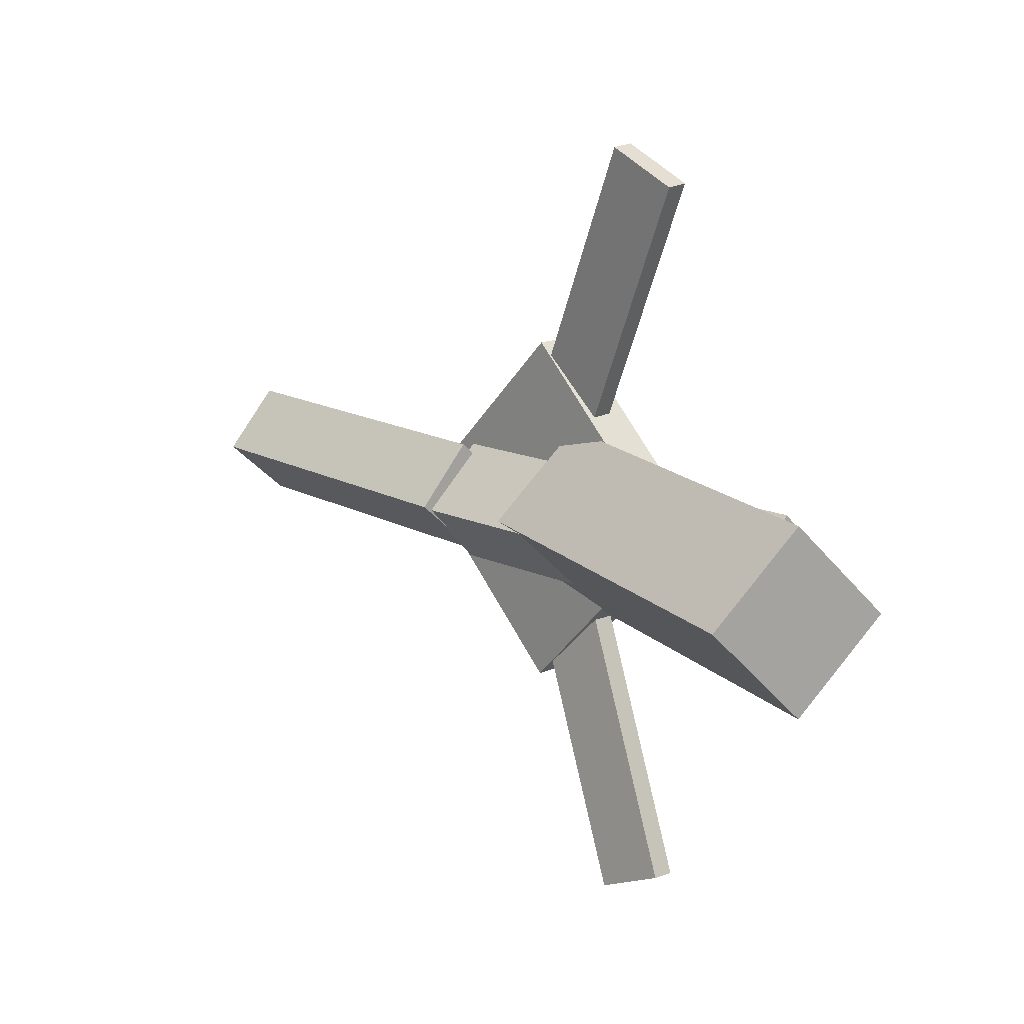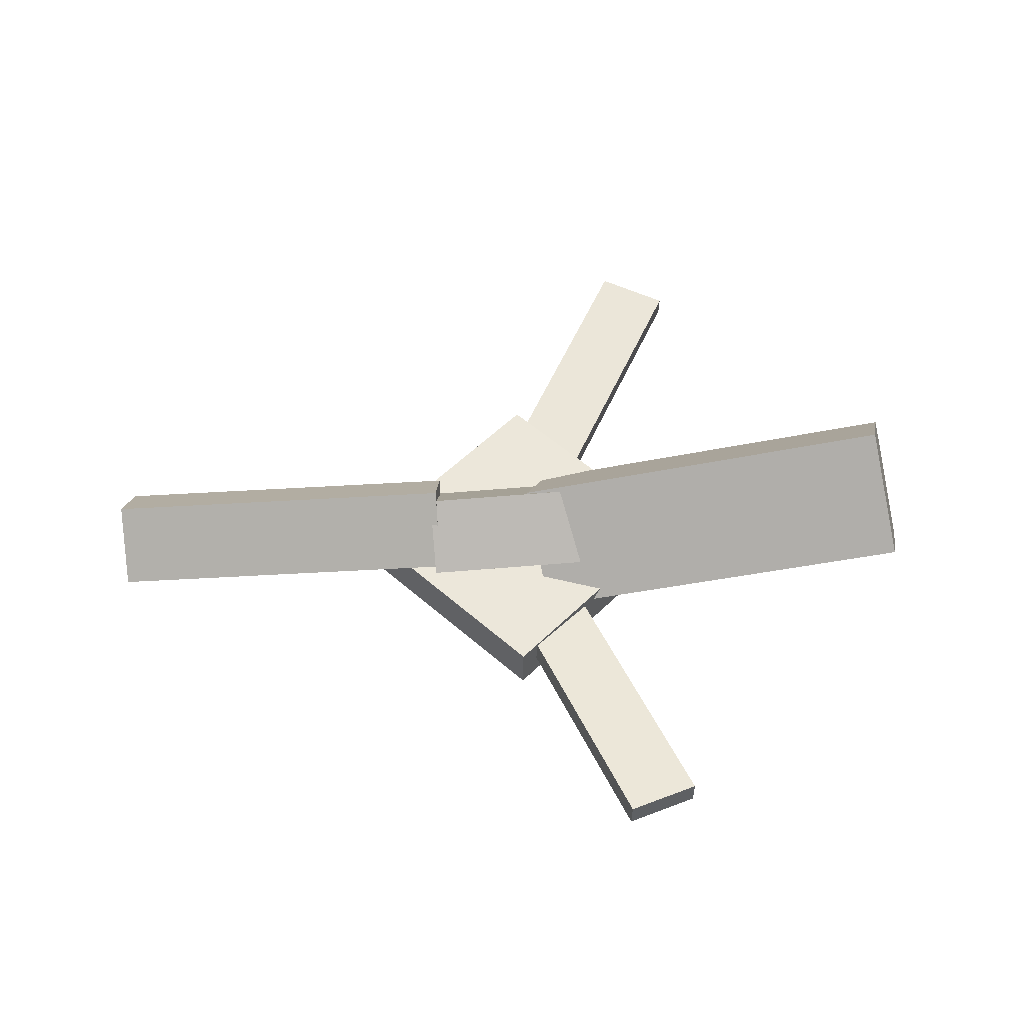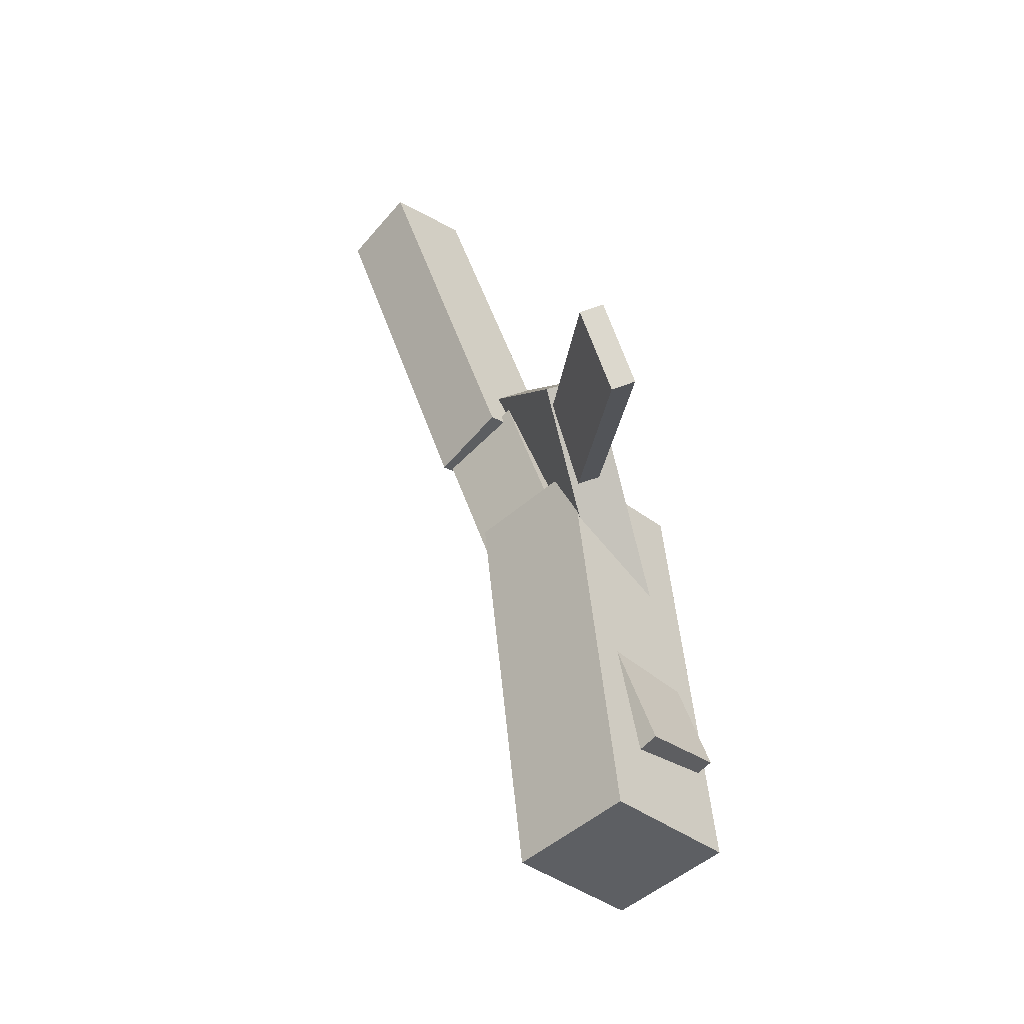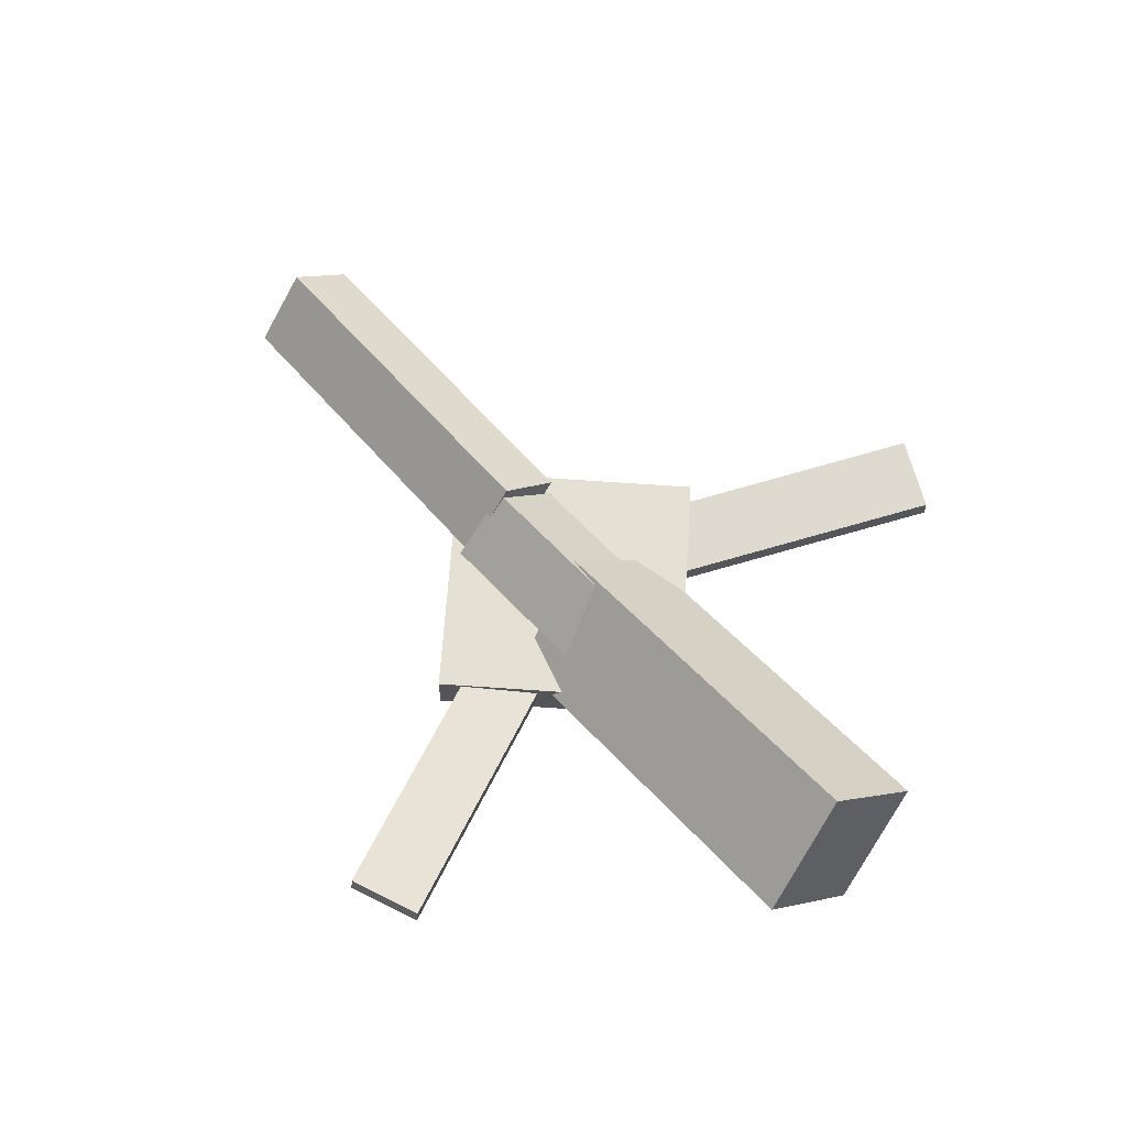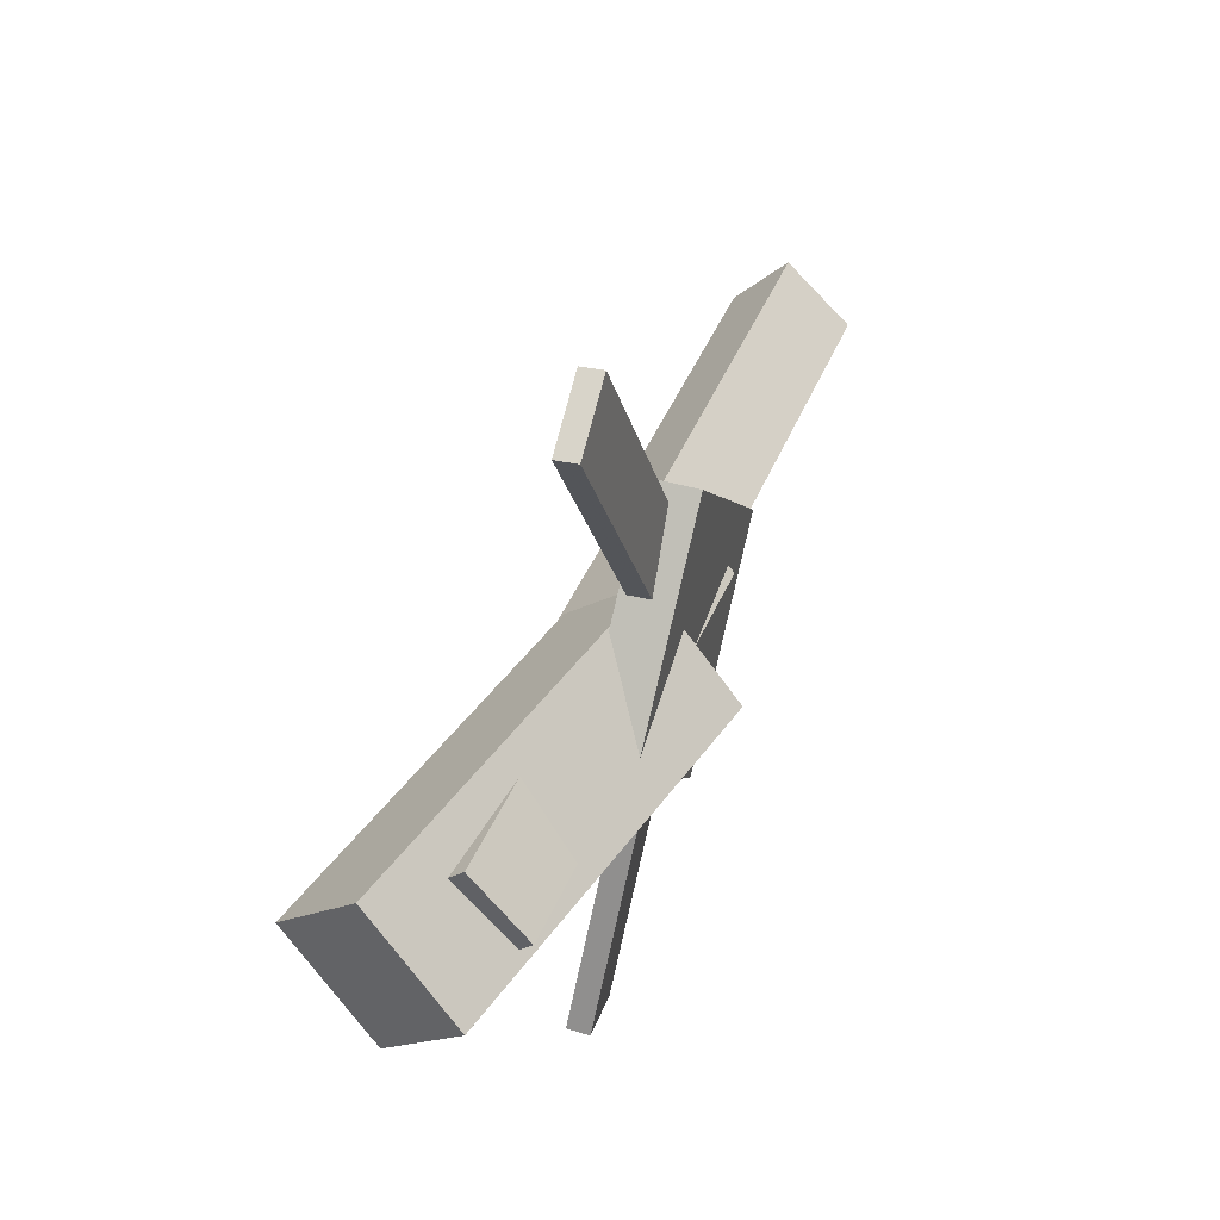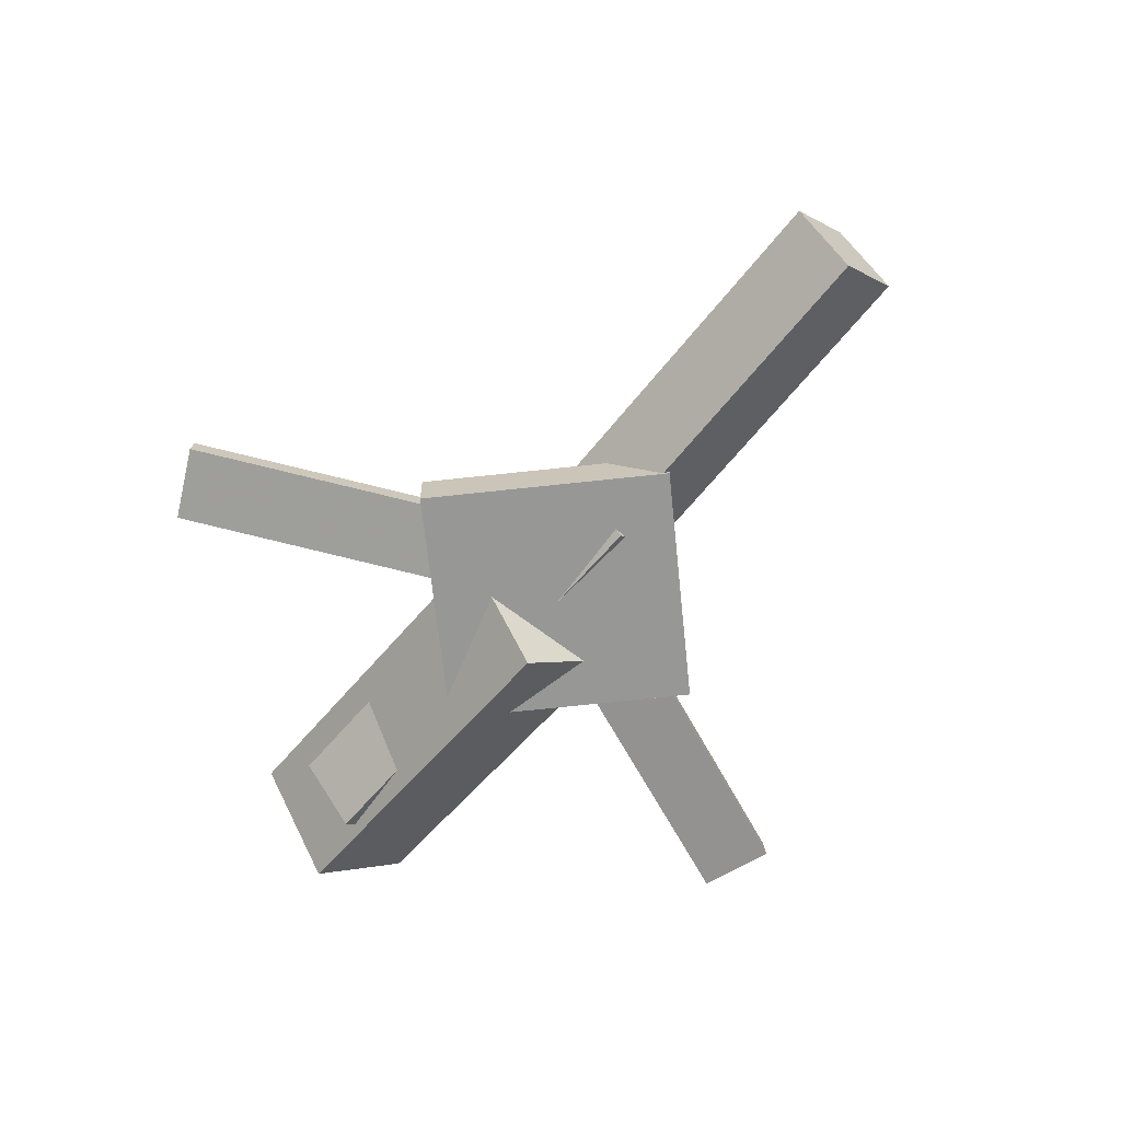
<metadata>
{"format":"obj","ext":"obj","renderer":"f3d","projection":"perspective","resolution":1024,"background":"white","views":[{"elev":15.4,"azim":-133.1,"up":"+Z"},{"elev":53.1,"azim":179.2,"up":"+Y"},{"elev":47.8,"azim":-110.3,"up":"+Z"},{"elev":65.7,"azim":-130.3,"up":"+Y"},{"elev":45.7,"azim":-71.4,"up":"+Z"},{"elev":-67.8,"azim":51.9,"up":"+Y"}]}
</metadata>
<code>
v -0.04344 -0.07359 -0.07206
v -0.0615 -0.1386 -0.0048
v -0.3438 0.00709 -0.07468
v -0.3618 -0.05797 -0.007425
v -0.02492 -0.002264 0.001913
v -0.04299 -0.06733 0.06917
v -0.3253 0.07841 -0.0007116
v -0.3433 0.01335 0.06654
f 1.0 7.0 5.0
f 1.0 3.0 7.0
f 1.0 4.0 3.0
f 1.0 2.0 4.0
f 3.0 8.0 7.0
f 3.0 4.0 8.0
f 5.0 7.0 8.0
f 5.0 8.0 6.0
f 1.0 5.0 6.0
f 1.0 6.0 2.0
f 2.0 6.0 8.0
f 2.0 8.0 4.0
v -0.1084 -0.06048 0.3008
v -0.1085 -0.04338 0.2994
v -0.1619 -0.06317 0.2757
v -0.1621 -0.04607 0.2742
v 0.01491 -0.08165 0.04029
v 0.01474 -0.06455 0.03882
v -0.03867 -0.08434 0.01516
v -0.03884 -0.06724 0.01369
f 9.0 15.0 13.0
f 9.0 11.0 15.0
f 9.0 12.0 11.0
f 9.0 10.0 12.0
f 11.0 16.0 15.0
f 11.0 12.0 16.0
f 13.0 15.0 16.0
f 13.0 16.0 14.0
f 9.0 13.0 14.0
f 9.0 14.0 10.0
f 10.0 14.0 16.0
f 10.0 16.0 12.0
v -0.2974 -0.07825 0.007935
v 0.05644 -0.09762 -0.005914
v -0.2932 -0.03436 0.05503
v 0.06069 -0.05372 0.04118
v -0.2965 -0.0281 -0.03888
v 0.05736 -0.04747 -0.05273
v -0.2923 0.01579 0.008212
v 0.0616 -0.003573 -0.005636
f 17.0 23.0 21.0
f 17.0 19.0 23.0
f 17.0 20.0 19.0
f 17.0 18.0 20.0
f 19.0 24.0 23.0
f 19.0 20.0 24.0
f 21.0 23.0 24.0
f 21.0 24.0 22.0
f 17.0 21.0 22.0
f 17.0 22.0 18.0
f 18.0 22.0 24.0
f 18.0 24.0 20.0
v 0.3358 -0.06172 -0.0489
v 0.05358 -0.04614 -0.04659
v 0.3389 -0.01186 -0.004057
v 0.0567 0.003727 -0.001741
v 0.3339 -0.1031 -0.002805
v 0.05168 -0.08747 -0.0004896
v 0.337 -0.05319 0.04204
v 0.0548 -0.03761 0.04435
f 25.0 31.0 29.0
f 25.0 27.0 31.0
f 25.0 28.0 27.0
f 25.0 26.0 28.0
f 27.0 32.0 31.0
f 27.0 28.0 32.0
f 29.0 31.0 32.0
f 29.0 32.0 30.0
f 25.0 29.0 30.0
f 25.0 30.0 26.0
f 26.0 30.0 32.0
f 26.0 32.0 28.0
v -0.01925 -0.09247 -0.139
v 0.1196 -0.09207 -0.004534
v -0.1566 -0.09449 0.002764
v -0.01783 -0.09409 0.1373
v -0.01958 -0.05414 -0.1388
v 0.1192 -0.05374 -0.004307
v -0.157 -0.05616 0.002991
v -0.01816 -0.05577 0.1375
f 33.0 39.0 37.0
f 33.0 35.0 39.0
f 33.0 36.0 35.0
f 33.0 34.0 36.0
f 35.0 40.0 39.0
f 35.0 36.0 40.0
f 37.0 39.0 40.0
f 37.0 40.0 38.0
f 33.0 37.0 38.0
f 33.0 38.0 34.0
f 34.0 38.0 40.0
f 34.0 40.0 36.0
v -3.926e-06 -0.07993 -0.05551
v -0.05298 -0.08364 -0.03253
v -0.1064 -0.06154 -0.2977
v -0.1593 -0.06525 -0.2747
v -0.0005682 -0.0618 -0.05389
v -0.05355 -0.06551 -0.0309
v -0.1069 -0.04341 -0.296
v -0.1599 -0.04712 -0.2731
f 41.0 47.0 45.0
f 41.0 43.0 47.0
f 41.0 44.0 43.0
f 41.0 42.0 44.0
f 43.0 48.0 47.0
f 43.0 44.0 48.0
f 45.0 47.0 48.0
f 45.0 48.0 46.0
f 41.0 45.0 46.0
f 41.0 46.0 42.0
f 42.0 46.0 48.0
f 42.0 48.0 44.0

</code>
